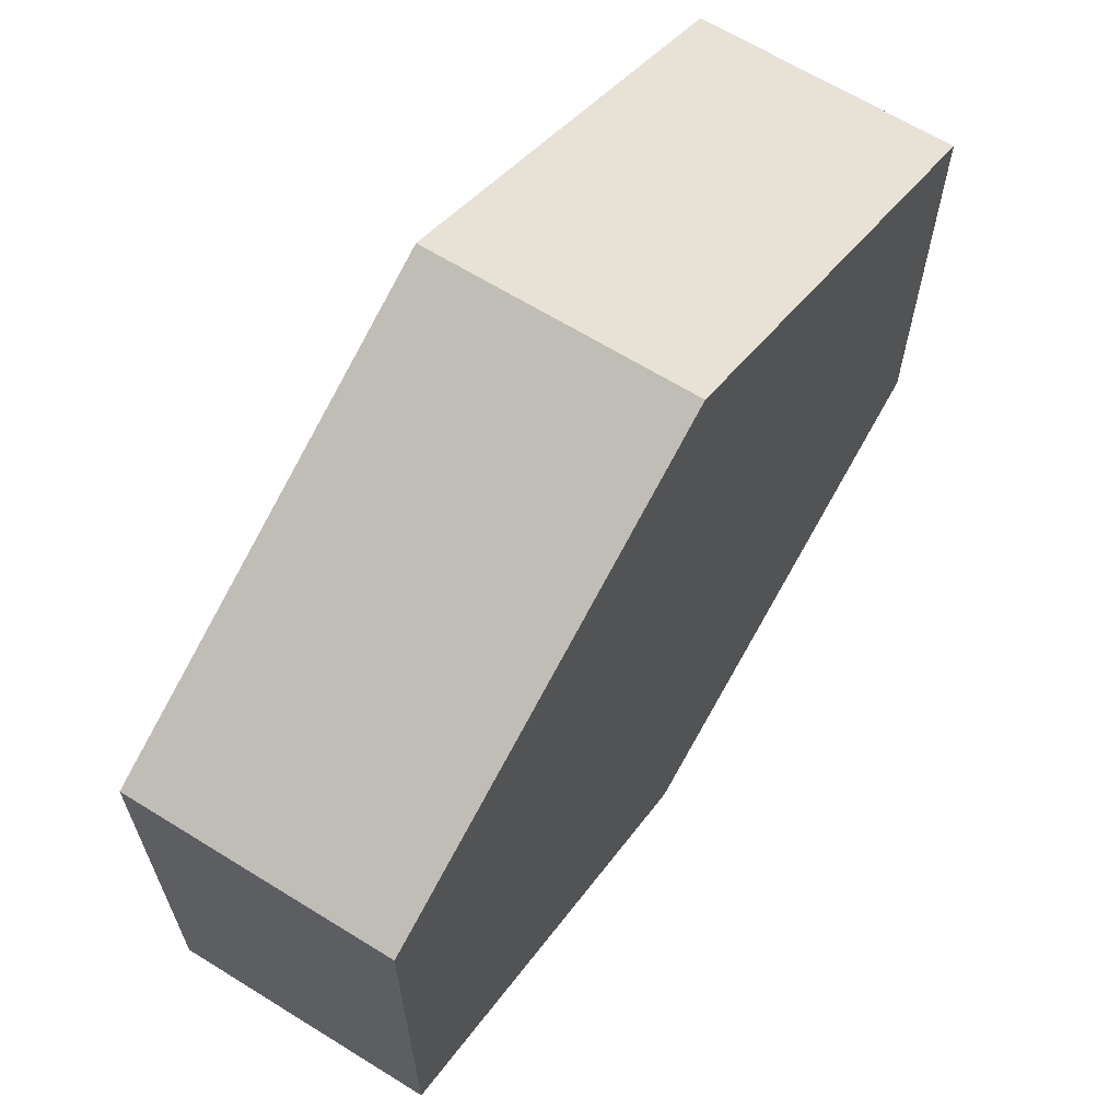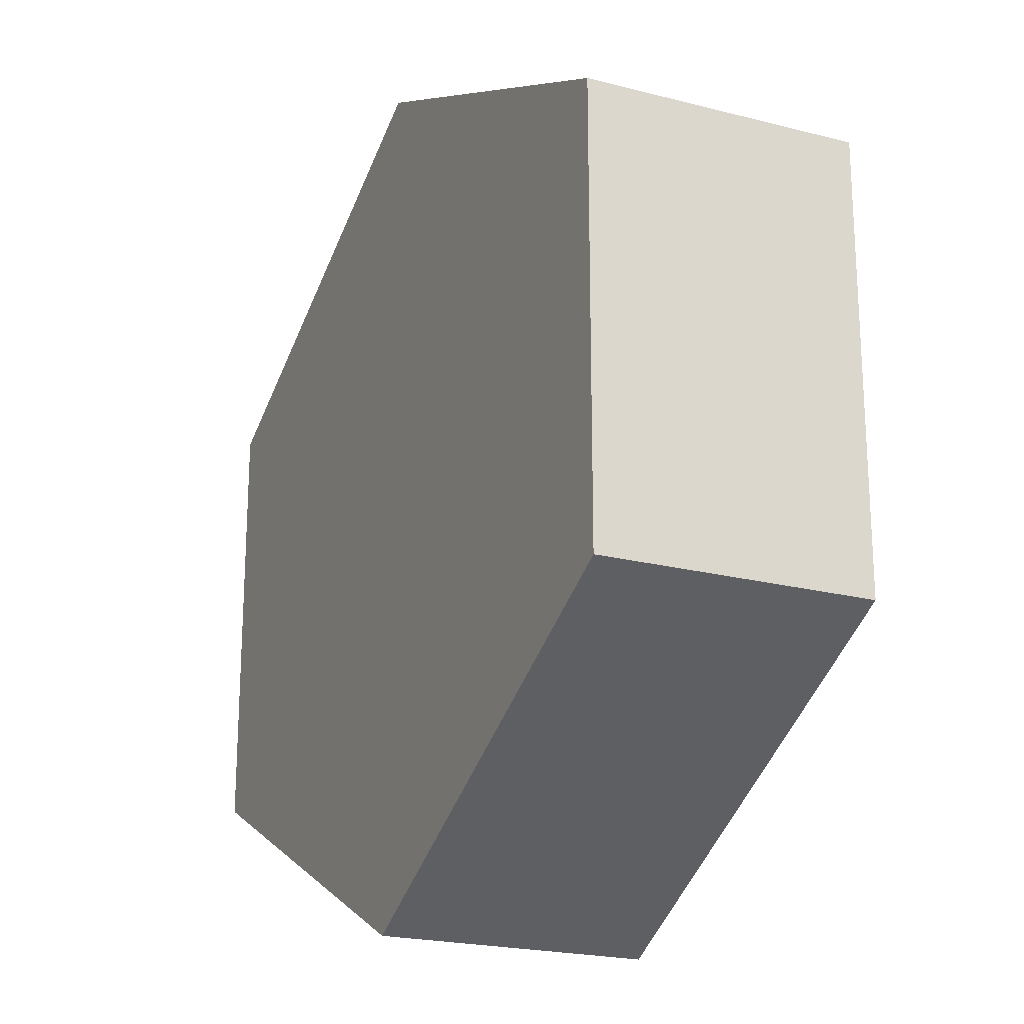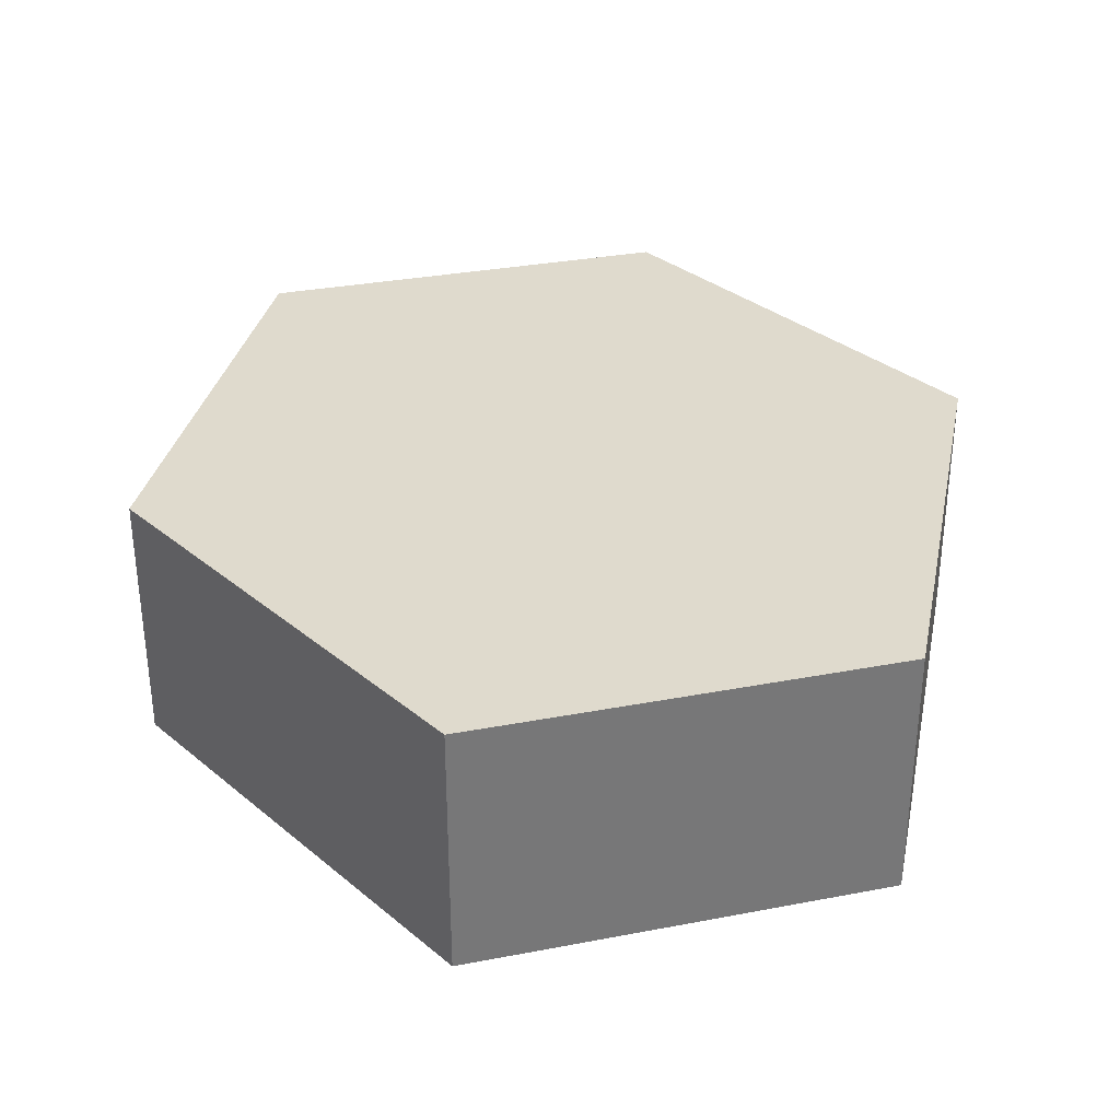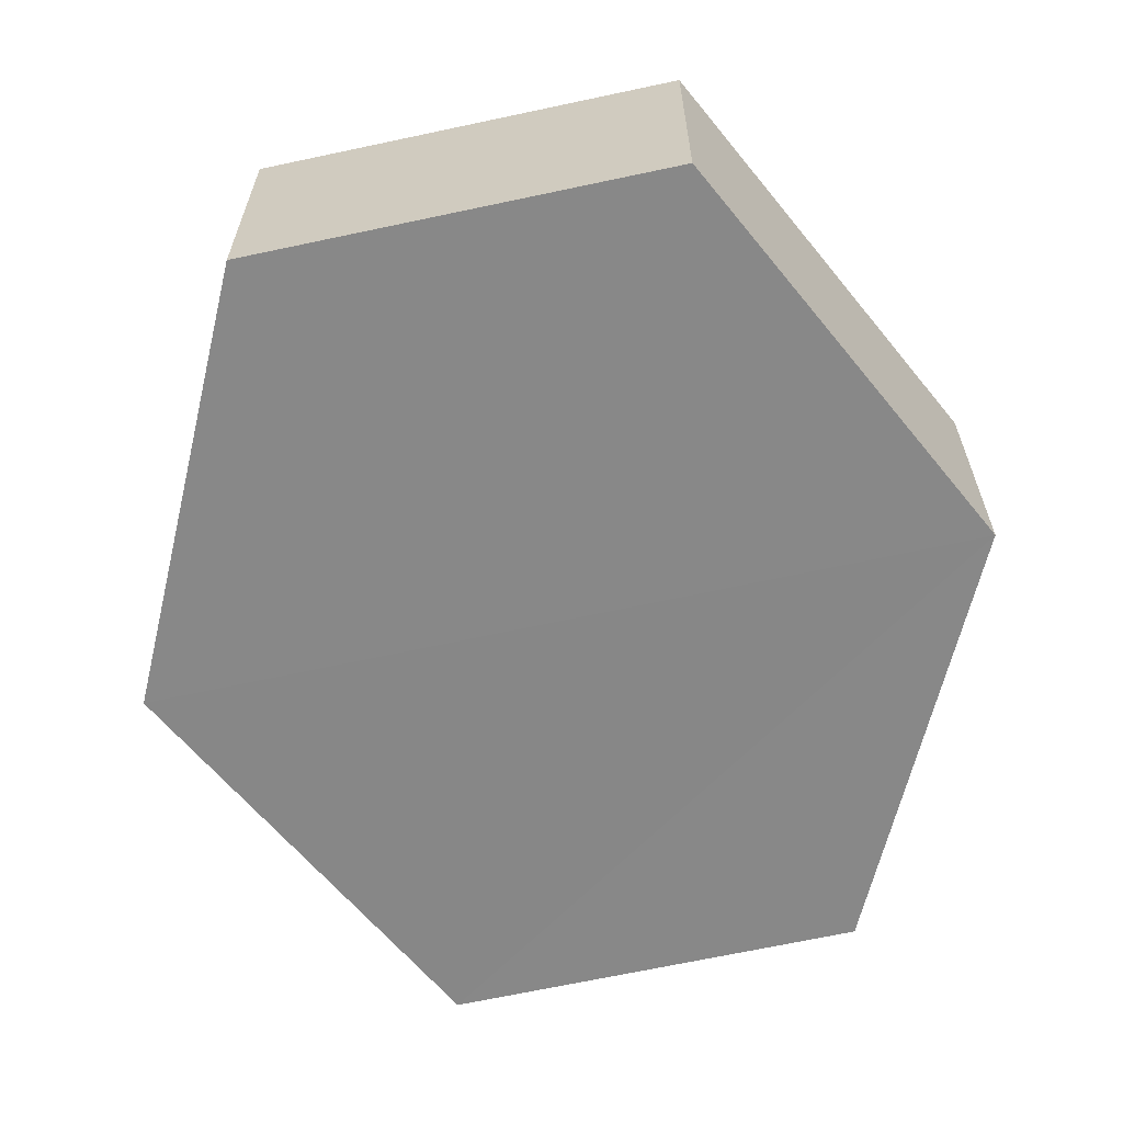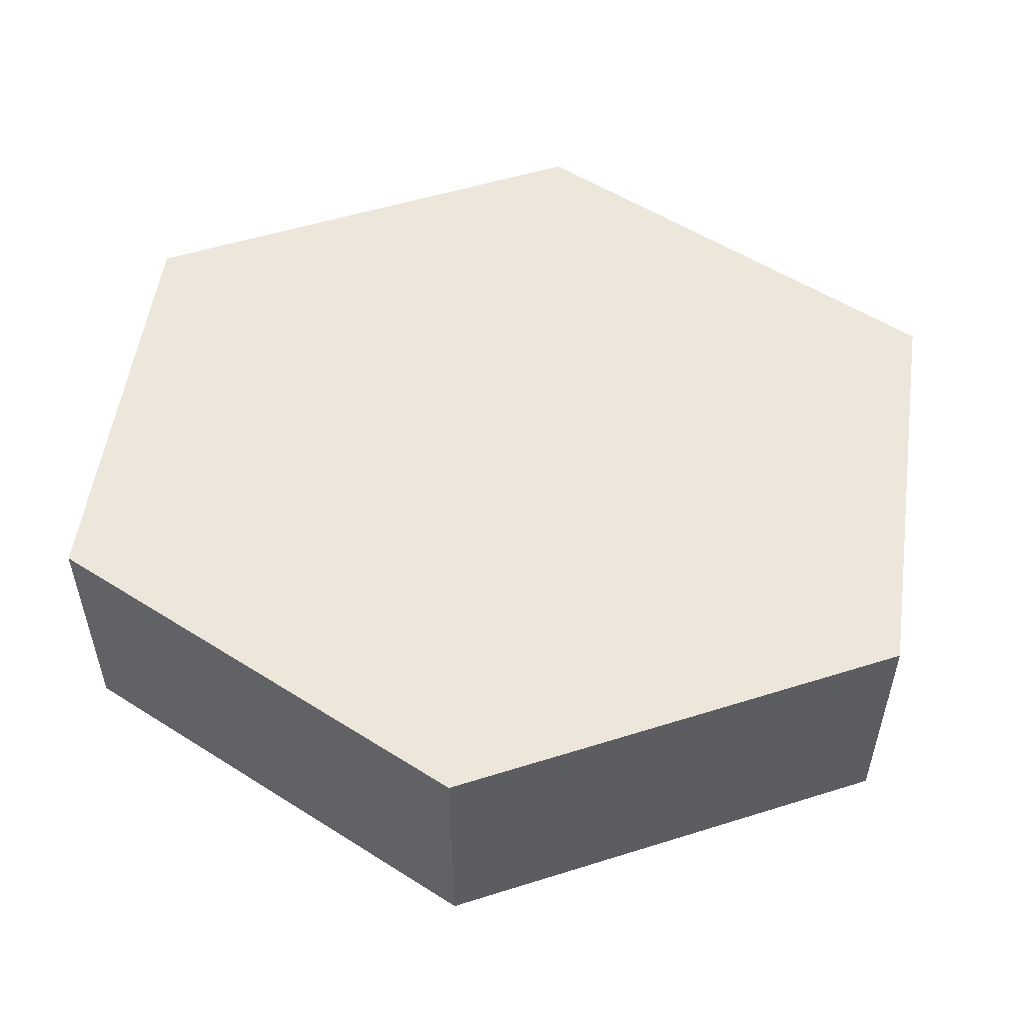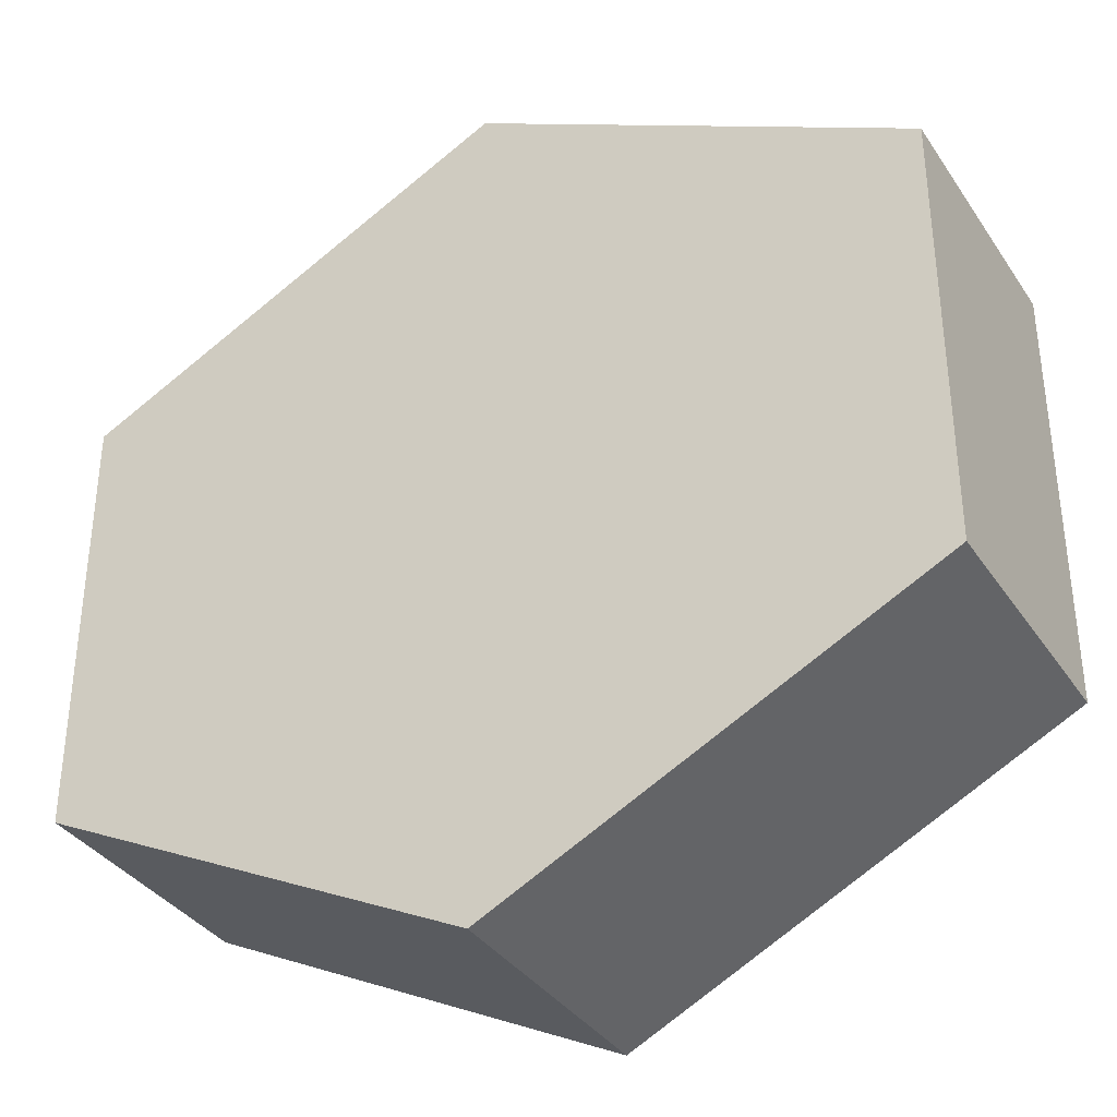
<metadata>
{"format":"obj","ext":"obj","renderer":"f3d","projection":"perspective","resolution":1024,"background":"white","views":[{"elev":65.2,"azim":-57.3,"up":"+Y"},{"elev":-21.8,"azim":-114.7,"up":"+Y"},{"elev":32.7,"azim":-104.9,"up":"+Z"},{"elev":-62.7,"azim":-77.2,"up":"+Z"},{"elev":53.3,"azim":8.0,"up":"+Z"},{"elev":-35.7,"azim":29.2,"up":"+Y"}]}
</metadata>
<code>
o 54
v 2166 1878 8.974
v 2166 1878 8.962
v 2166 1878 8.962
v 2166 1878 8.962
v 2166 1878 8.962
v 2166 1878 8.974
v 2166 1878 8.962
v 2166 1878 8.962
v 2166 1878 8.962
v 2166 1878 8.974
v 2166 1878 8.974
v 2166 1878 8.962
v 2166 1878 8.974
v 2166 1878 8.974
v 2166 1878 8.974
v 2166 1878 8.974
v 2166 1878 8.974
v 2166 1878 8.962
v 2166 1878 8.974
v 2166 1878 8.962
v 2166 1878 8.962
v 2166 1878 8.962
v 2166 1878 8.962
v 2166 1878 8.974
v 2166 1878 8.962
v 2166 1878 8.962
v 2166 1878 8.962
v 2166 1878 8.962
v 2166 1878 8.974
v 2166 1878 8.974
v 2166 1878 8.974
v 2166 1878 8.974
v 2166 1878 8.962
v 2166 1878 8.974
v 2166 1878 8.974
v 2166 1878 8.974
f 1 2 3
f 4 1 5
f 6 7 2
f 8 7 9
f 10 6 11
f 10 12 13
f 11 14 15
f 12 16 17
f 18 14 16
f 19 16 14
f 18 20 21
f 19 21 20
f 22 21 23
f 24 20 25
f 26 24 27
f 26 28 22
f 28 29 30
f 31 29 32
f 33 30 34
f 35 33 36

</code>
